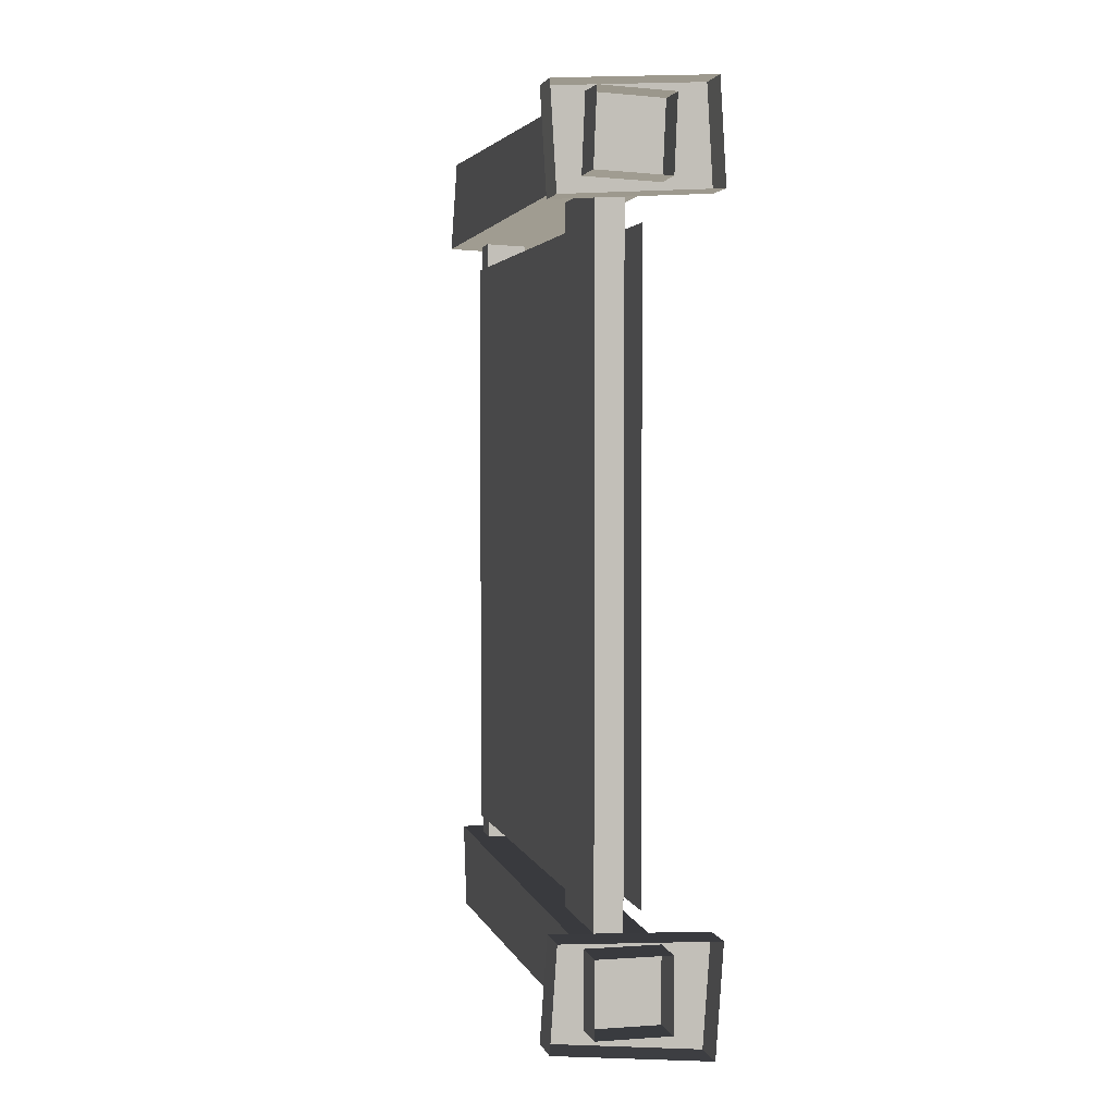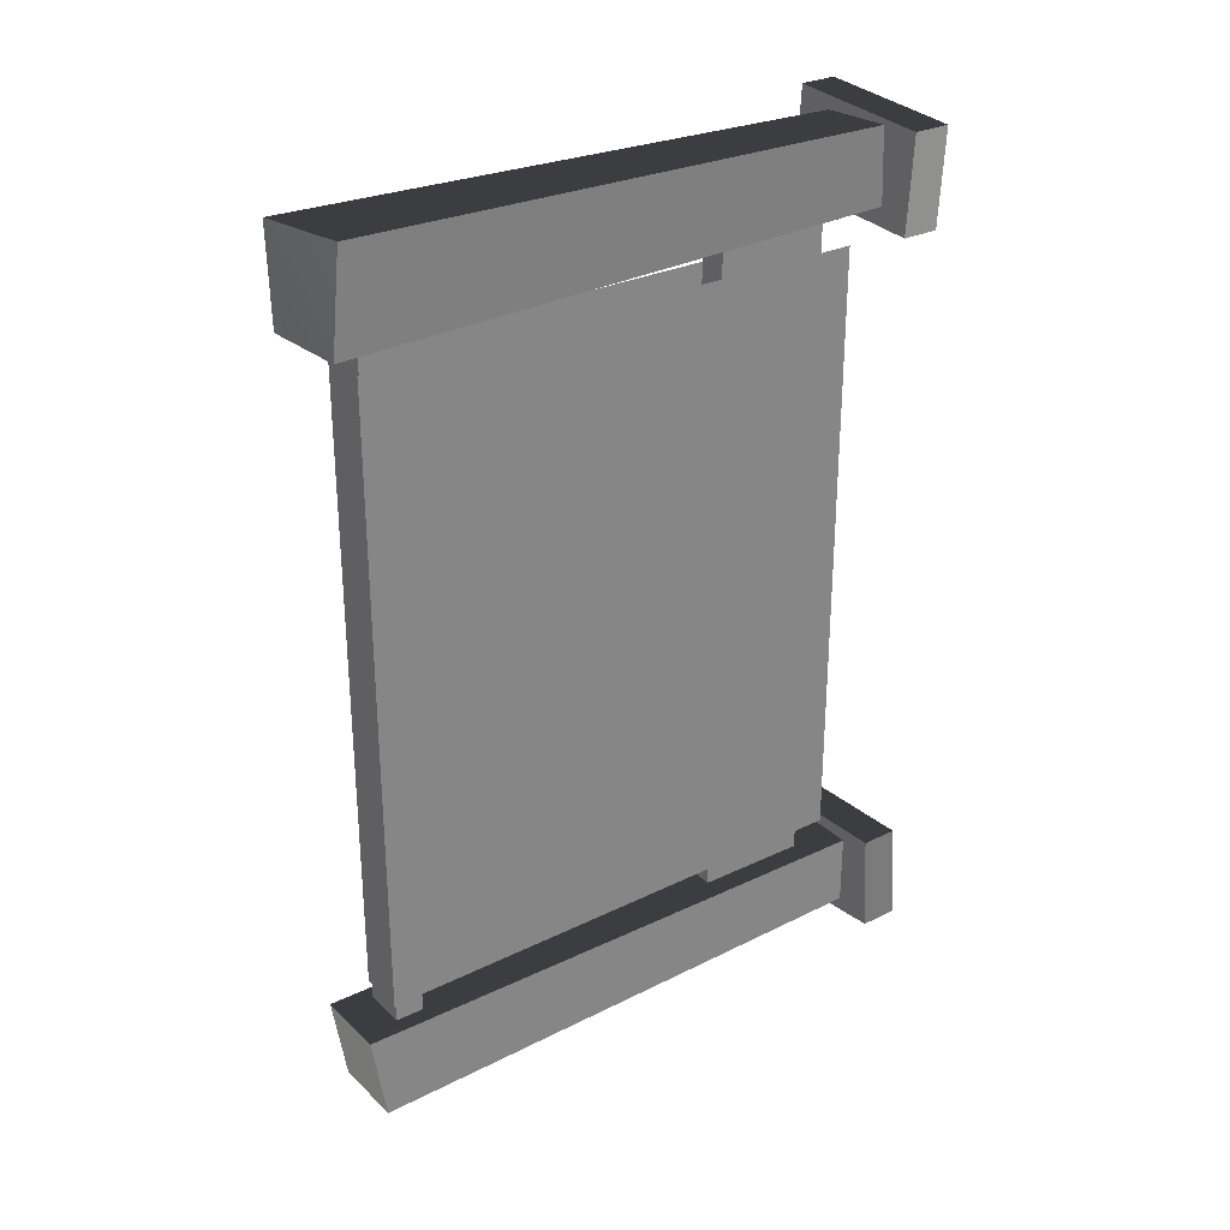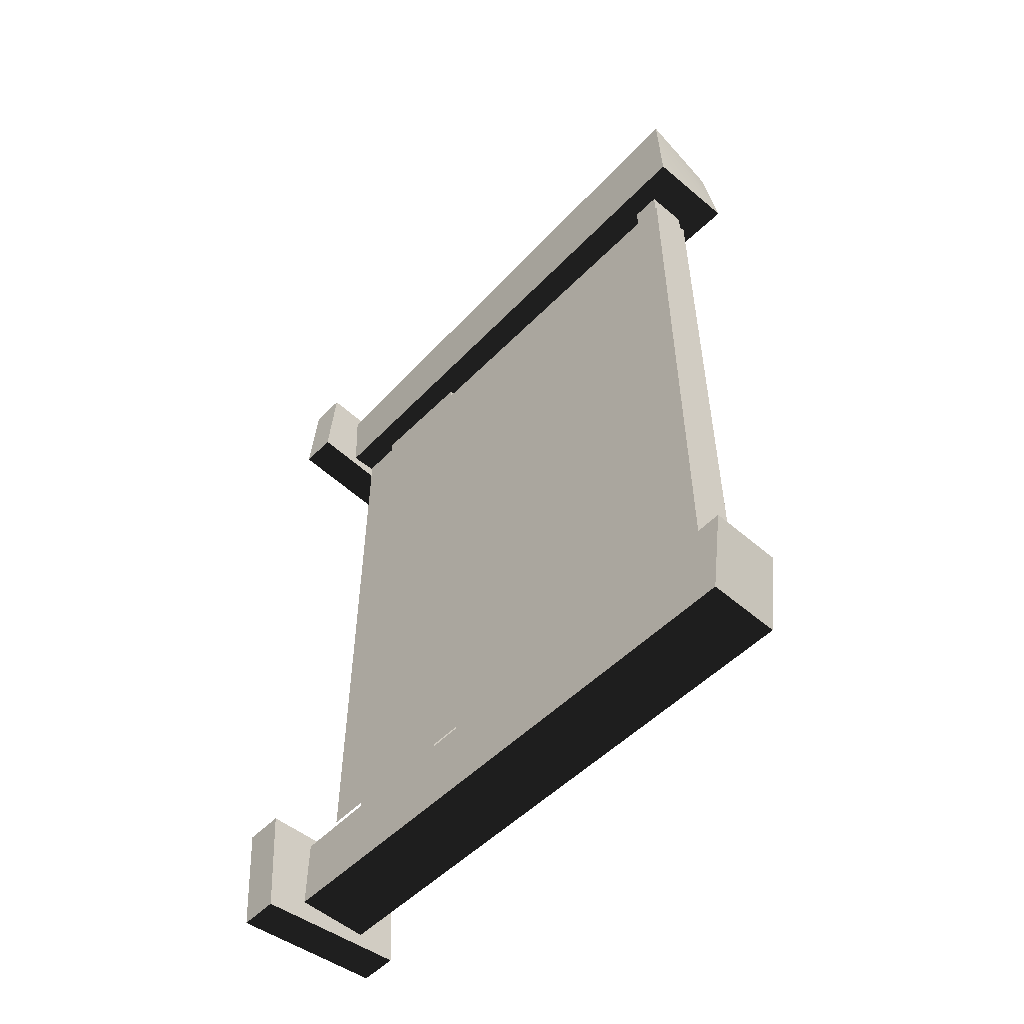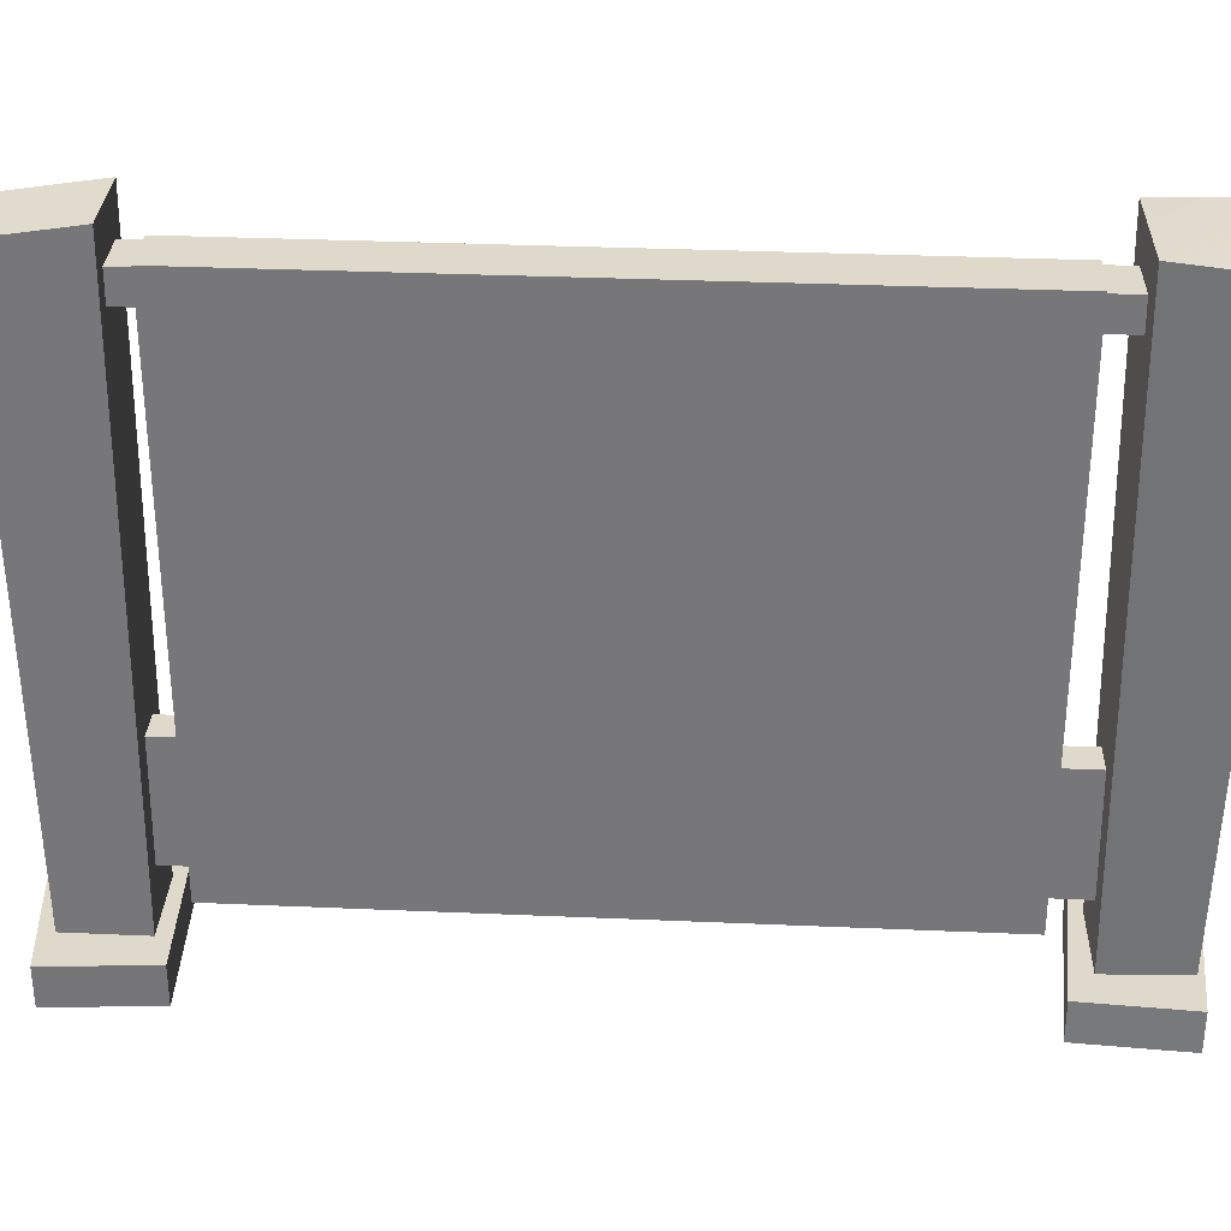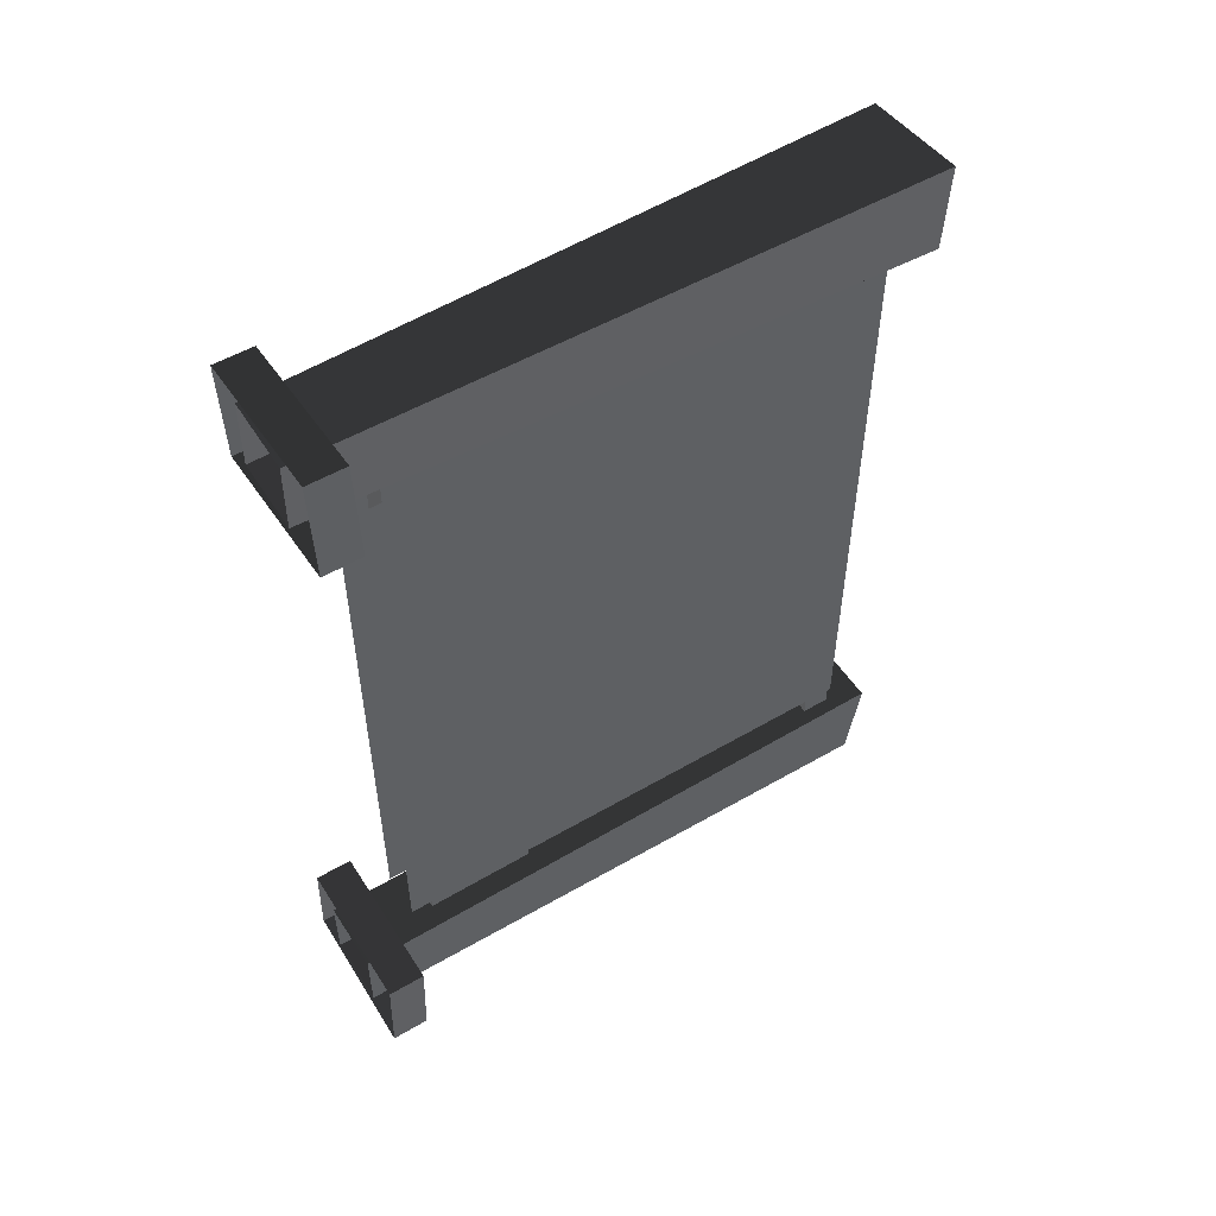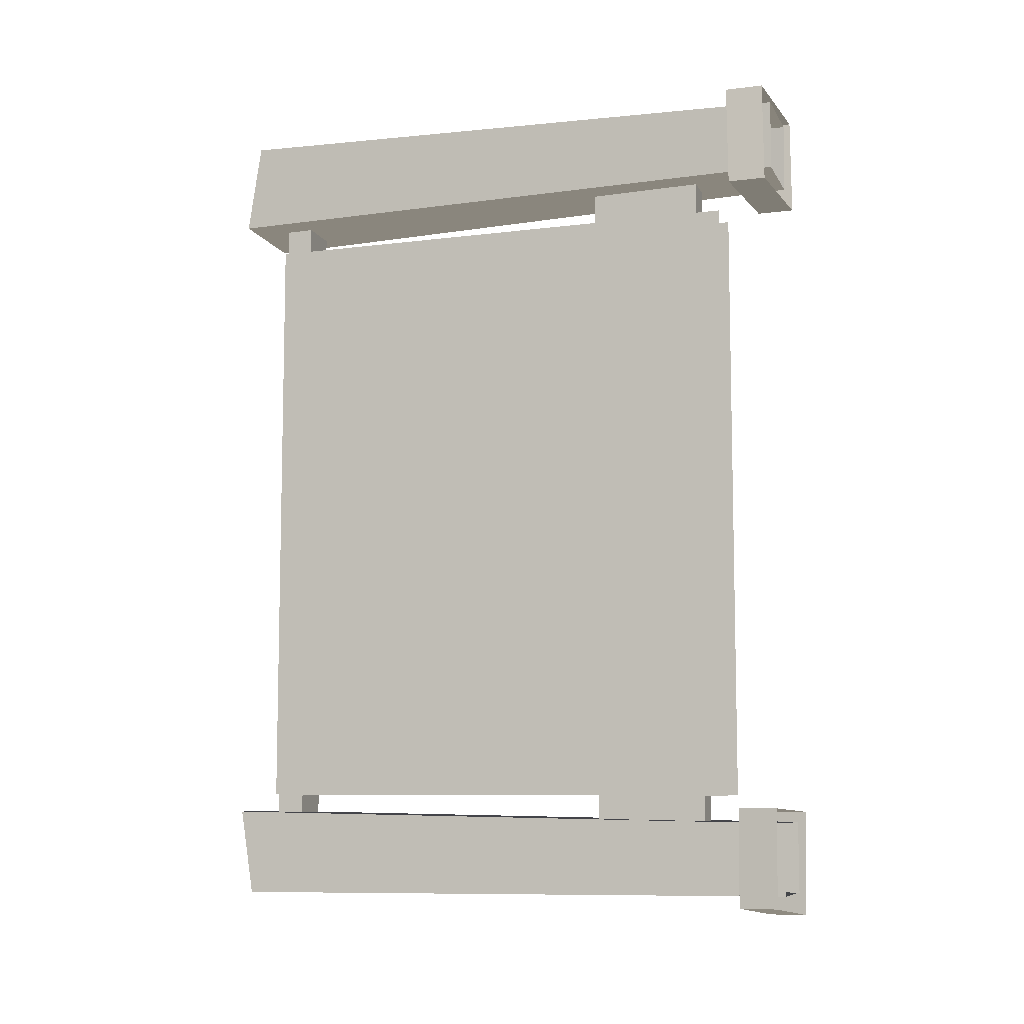
<metadata>
{"format":"obj","ext":"obj","renderer":"f3d","projection":"perspective","resolution":1024,"background":"white","views":[{"elev":3.0,"azim":-13.4,"up":"+Z"},{"elev":28.6,"azim":-126.4,"up":"+Z"},{"elev":-52.8,"azim":137.2,"up":"+Z"},{"elev":32.3,"azim":-86.5,"up":"+Y"},{"elev":52.6,"azim":57.8,"up":"+Z"},{"elev":-8.1,"azim":-70.7,"up":"+Z"}]}
</metadata>
<code>
v 0.1261 0.0003628 0.9894
v 0.1563 1.778 0.9564
v 0.1683 1.778 1.231
v 0.2668 0.002006 -0.9734
v 0.2668 0.1131 -0.9734
v -0.1776 0.1131 -0.9567
v -0.1776 0.002006 -0.9567
v 0.2668 0.1131 -0.9734
v 0.2448 0.1131 -1.288
v -0.1976 0.1131 -1.242
v -0.1776 0.1131 -0.9567
v 0.2448 0.1131 -1.288
v 0.2448 0.002006 -1.288
v -0.1976 0.002006 -1.242
v -0.1976 0.1131 -1.242
v 0.2448 0.1131 -1.288
v 0.2668 0.1131 -0.9734
v 0.2668 0.002006 -0.9734
v 0.2448 0.002006 -1.288
v -0.1976 0.1131 -1.242
v -0.1976 0.002006 -1.242
v -0.1776 0.002006 -0.9567
v -0.1776 0.1131 -0.9567
v 0.2472 0.002006 1.248
v 0.2472 0.1131 1.248
v -0.1965 0.1131 1.221
v -0.1965 0.002006 1.221
v 0.2472 0.1131 1.248
v 0.2646 0.1131 0.9619
v -0.179 0.1131 0.9348
v -0.1965 0.1131 1.221
v 0.2646 0.1131 0.9619
v 0.2646 0.002006 0.9619
v -0.179 0.002006 0.9348
v -0.179 0.1131 0.9348
v 0.2646 0.1131 0.9619
v 0.2472 0.1131 1.248
v 0.2472 0.002006 1.248
v 0.2646 0.002006 0.9619
v -0.179 0.1131 0.9348
v -0.179 0.002006 0.9348
v -0.1965 0.002006 1.221
v -0.1965 0.1131 1.221
v -0.0803 0.0003628 -1.213
v -0.0803 1.738 -1.233
v 0.1308 1.738 -1.233
v 0.1308 0.0003628 -1.213
v -0.0803 1.738 -1.233
v -0.0803 1.778 -0.9771
v 0.1308 1.778 -0.9771
v 0.1308 1.738 -1.233
v -0.0803 1.778 -0.9771
v -0.0803 0.0003628 -1.002
v 0.1308 0.0003628 -1.002
v 0.1308 1.778 -0.9771
v -0.0803 1.778 -0.9771
v -0.0803 1.738 -1.233
v -0.0803 0.0003628 -1.213
v -0.0803 0.0003628 -1.002
v 0.1308 1.778 -0.9771
v 0.1308 0.0003628 -1.002
v 0.1308 0.0003628 -1.213
v 0.1308 1.738 -1.233
v -0.01643 0.2543 1.002
v -0.01643 0.2543 -1.012
v 0.06524 0.2543 -1.012
v 0.06524 0.2543 1.002
v -0.01643 0.5876 -1.012
v -0.01643 0.5876 1.002
v 0.06524 0.5876 1.002
v 0.06524 0.5876 -1.012
v -0.01643 0.5876 -1.012
v -0.01643 0.2543 -1.012
v -0.01643 0.2543 1.002
v -0.01643 0.5876 1.002
v 0.06524 0.5876 -1.012
v 0.06524 0.5876 1.002
v 0.06524 0.2543 1.002
v 0.06524 0.2543 -1.012
v -0.03368 1.585 1.002
v -0.03368 1.585 -1.012
v 0.08882 1.585 -1.012
v 0.08882 1.585 1.002
v -0.03368 1.669 -1.012
v -0.03368 1.669 1.002
v 0.08882 1.669 1.002
v 0.08882 1.669 -1.012
v -0.03368 1.669 -1.012
v -0.03368 1.585 -1.012
v -0.03368 1.585 1.002
v -0.03368 1.669 1.002
v 0.08882 1.669 -1.012
v 0.08882 1.669 1.002
v 0.08882 1.585 1.002
v 0.08882 1.585 -1.012
v -0.08482 0.0003628 0.9986
v -0.1178 1.778 0.9683
v 0.1563 1.778 0.9564
v 0.1261 0.0003628 0.9894
v -0.1178 1.778 0.9683
v -0.1056 1.743 1.243
v 0.1683 1.778 1.231
v 0.1563 1.778 0.9564
v -0.1056 1.743 1.243
v -0.07562 0.0003628 1.209
v 0.1353 0.0003628 1.2
v 0.1683 1.778 1.231
v -0.1056 1.743 1.243
v -0.1178 1.778 0.9683
v -0.08482 0.0003628 0.9986
v -0.07562 0.0003628 1.209
v 0.1353 0.0003628 1.2
v -0.04068 1.676 -0.9222
v -0.04068 1.676 -0.009329
v 0.09203 1.676 -0.009329
v 0.09203 1.676 0.8903
v 0.09203 1.676 -0.009329
v -0.04068 1.676 -0.009329
v -0.04068 1.676 0.8903
v 0.09203 0.9264 0.8903
v 0.09203 0.1764 0.8903
v 0.09203 0.1764 -0.009329
v 0.09203 0.9264 -0.009329
v 0.09203 1.676 0.8903
v 0.09203 1.676 -0.009329
v 0.09203 0.9264 -0.009329
v 0.09203 0.1764 -0.9222
v 0.09203 0.9264 -0.9222
v 0.09203 1.676 -0.009329
v 0.09203 1.676 -0.9222
v -0.04068 1.676 0.8903
v -0.04068 1.676 -0.009329
v -0.04068 0.9264 -0.009329
v -0.04068 0.9264 0.8903
v -0.04068 0.1764 -0.009329
v -0.04068 0.1764 0.8903
v -0.04068 1.676 -0.009329
v -0.04068 1.676 -0.9222
v -0.04068 0.9264 -0.9222
v -0.04068 0.9264 -0.009329
v -0.04068 0.1764 -0.9222
v 0.09203 1.676 -0.9222
g RUGRACK01
o RUGRACK010
f 1 2 3
f 4 5 6
f 6 7 4
f 8 9 10
f 10 11 8
f 12 13 14
f 14 15 12
f 16 17 18
f 18 19 16
f 20 21 22
f 22 23 20
f 24 25 26
f 26 27 24
f 28 29 30
f 30 31 28
f 32 33 34
f 34 35 32
f 36 37 38
f 38 39 36
f 40 41 42
f 42 43 40
f 44 45 46
f 46 47 44
f 48 49 50
f 50 51 48
f 52 53 54
f 54 55 52
f 56 57 58
f 58 59 56
f 60 61 62
f 62 63 60
f 64 65 66
f 66 67 64
f 68 69 70
f 70 71 68
f 72 73 74
f 74 75 72
f 76 77 78
f 78 79 76
f 80 81 82
f 82 83 80
f 84 85 86
f 86 87 84
f 88 89 90
f 90 91 88
f 92 93 94
f 94 95 92
f 96 97 98
f 98 99 96
f 100 101 102
f 102 103 100
f 104 105 106
f 106 107 104
f 108 109 110
f 110 111 108
f 3 112 1
o RUGRACK011
f 113 114 115
f 116 117 118
f 118 119 116
f 120 121 122
f 122 123 120
f 124 120 123
f 123 125 124
f 126 122 127
f 127 128 126
f 129 126 128
f 128 130 129
f 131 132 133
f 133 134 131
f 134 133 135
f 135 136 134
f 137 138 139
f 139 140 137
f 140 139 141
f 141 135 140
f 115 142 113

</code>
